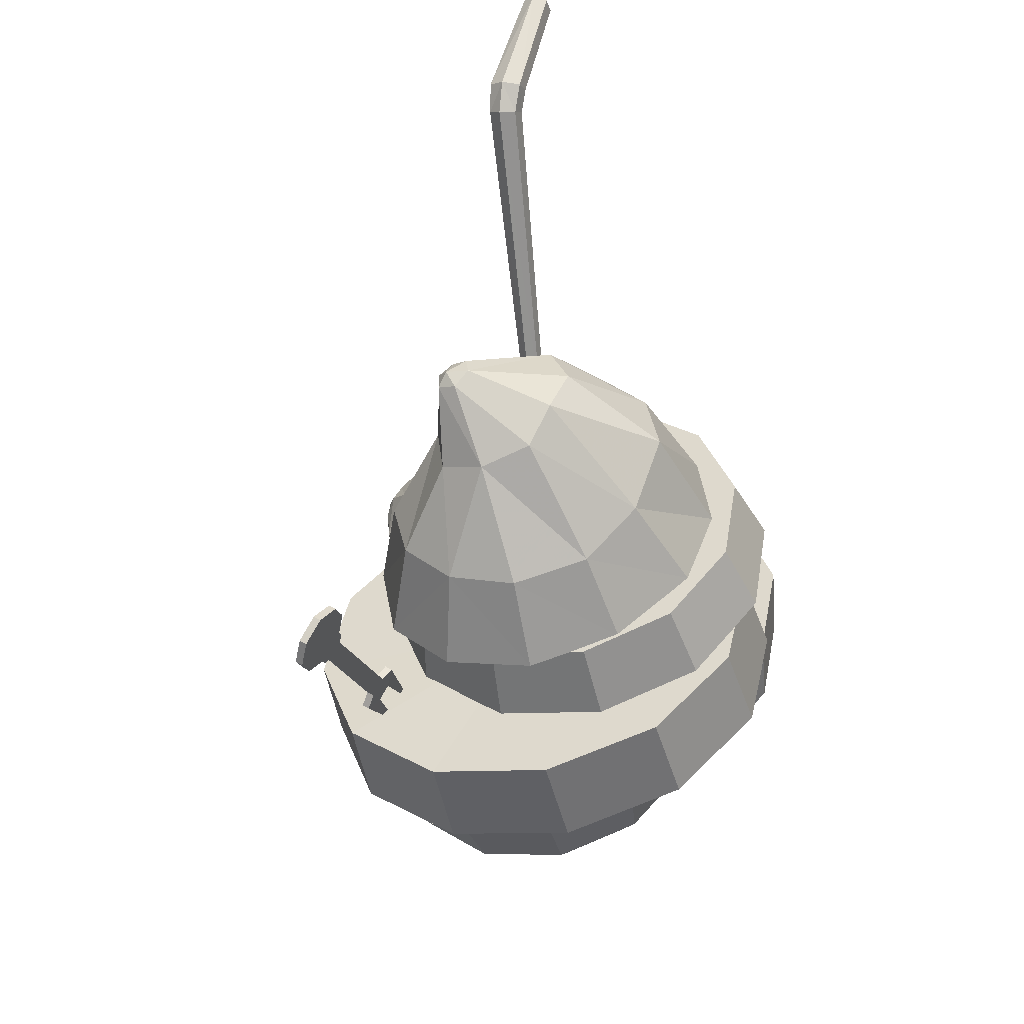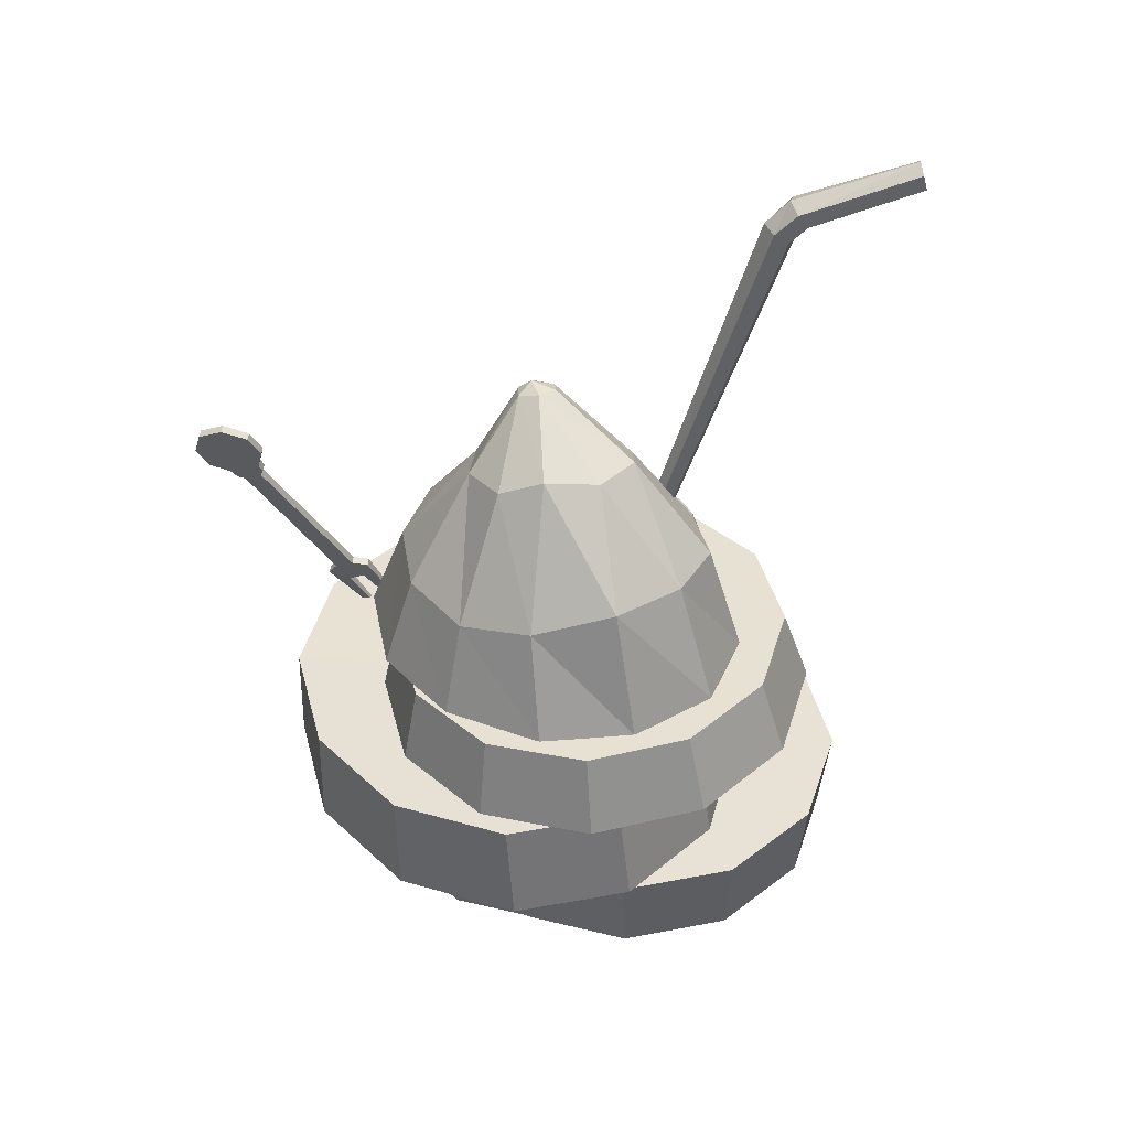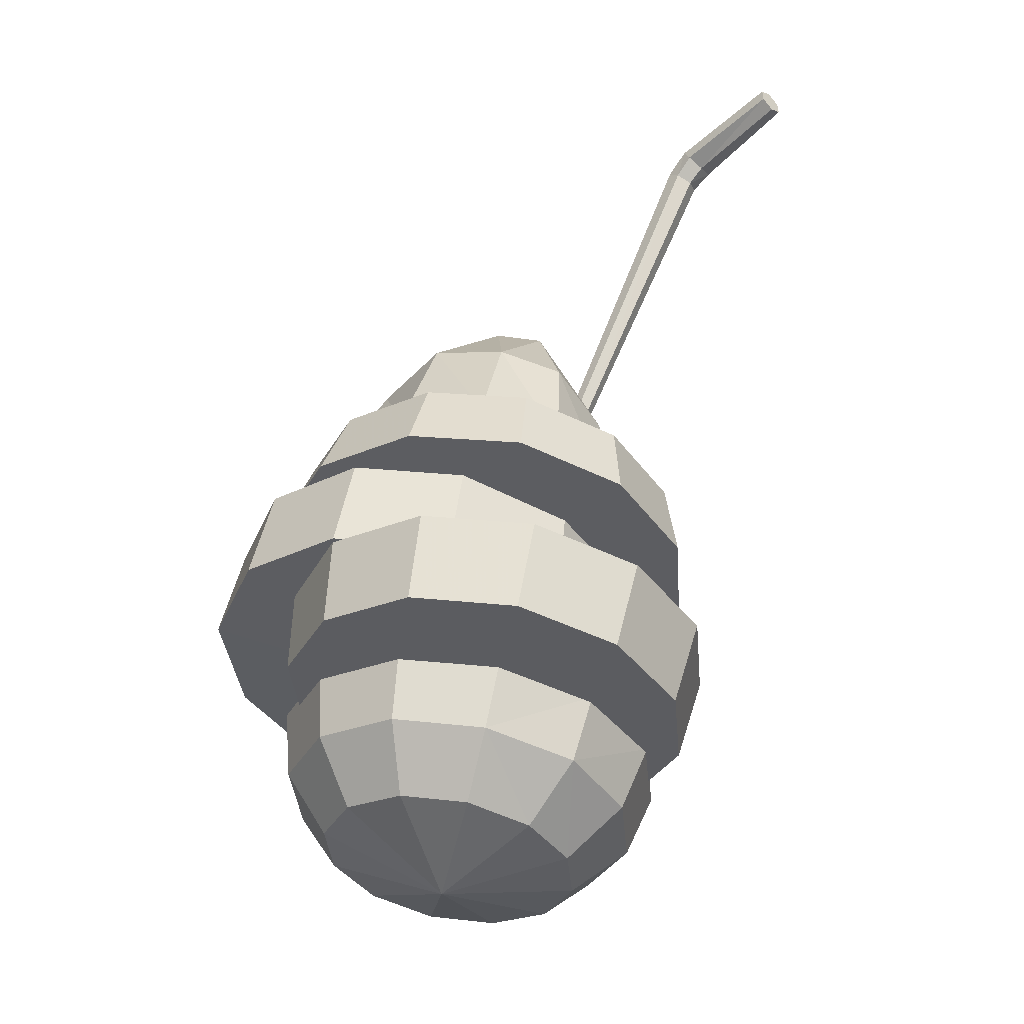
<metadata>
{"format":"obj","ext":"obj","renderer":"f3d","projection":"perspective","resolution":1024,"background":"white","views":[{"elev":45.7,"azim":156.9,"up":"+Z"},{"elev":53.8,"azim":-136.7,"up":"+Z"},{"elev":-26.9,"azim":-88.0,"up":"+Z"}]}
</metadata>
<code>
g xiari_shuiguo_03
v 19.27 -8.523 42.78
v 19.93 2.78 44.12
v -1.213 -2.139 47.8
v 14.92 12.76 46.44
v 16.64 1.521 25.08
v 11.39 12.55 27.7
v -6.732 -3.297 28.27
v 1.304 19.3 30.41
v -10.95 20.01 32.58
v 15.62 -10.78 23.35
v 16.64 1.521 25.08
v -10.64 16.72 22.77
v -17.07 7.293 22.45
v 3.307 0.4728 17.31
v -18.04 -3.961 20.81
v -13.29 -14.03 18.28
v -14.77 -25.89 26.13
v -2.515 -26.61 23.96
v 8.608 -21.08 22.94
v 15.62 -10.78 23.35
v -16.02 -23.1 16.65
v -4.452 -23.77 14.6
v -2.515 -26.61 23.96
v -14.77 -25.89 26.13
v 6.052 -18.55 13.64
v 8.608 -21.08 22.94
v 12.68 -8.826 14.03
v 15.62 -10.78 23.35
v -29.08 4.186 33.19
v -30.11 -8.115 31.46
v -24.87 -19.13 28.87
v -14.77 -25.89 26.13
v -29.54 5.308 23.32
v -30.51 -6.309 21.68
v -30.11 -8.115 31.46
v -29.08 4.186 33.19
v -25.56 -16.71 19.24
v -24.87 -19.13 28.87
v -10.95 20.01 32.58
v -22.07 14.48 33.6
v -29.08 4.186 33.19
v -0.8454 19.58 20.7
v -12.42 20.26 22.75
v -10.95 20.01 32.58
v 1.304 19.3 30.41
v -22.92 15.03 23.71
v -22.07 14.48 33.6
v 13.64 2.791 15.67
v 16.64 1.521 25.08
v 8.693 13.19 18.1
v 11.39 12.55 27.7
v 17.25 -15.77 12.22
v 23.68 -6.347 12.56
v 24.65 4.907 14.18
v 19.9 14.97 16.71
v 19.9 14.97 16.71
v 10.71 21.15 19.45
v -0.4734 21.79 21.67
v -10.64 16.72 22.77
v -13.29 -14.03 18.28
v -4.091 -20.21 15.54
v 7.088 -20.85 13.32
v 17.25 -15.77 12.22
v -21.7 4.246 52.81
v -22.35 -7.057 51.47
v -17.34 -17.04 49.15
v -8.013 -23.03 46.46
v -25.73 5.995 44.9
v -26.45 -6.542 43.41
v -22.35 -7.057 51.47
v -21.7 4.246 52.81
v -20.9 -17.62 40.83
v -17.34 -17.04 49.15
v -10.55 -24.26 37.85
v -8.013 -23.03 46.46
v -8.013 -23.03 46.46
v 3.14 -23.43 44.13
v 13.13 -18.11 42.78
v 19.27 -8.523 42.78
v 1.823 -24.7 35.26
v 3.14 -23.43 44.13
v 12.9 -18.81 33.77
v 13.13 -18.11 42.78
v 19.72 -8.168 33.77
v 19.27 -8.523 42.78
v 5.588 18.76 49.13
v 20.44 4.369 35.25
v 19.93 2.78 44.12
v 14.89 15.44 37.83
v 14.92 12.76 46.44
v 4.538 22.09 40.81
v 5.588 18.76 49.13
v 5.588 18.76 49.13
v -5.565 19.15 51.46
v -15.55 13.84 52.81
v -21.7 4.246 52.81
v -7.833 22.53 43.4
v -5.565 19.15 51.46
v -18.91 16.64 44.89
v -15.55 13.84 52.81
v -4.838 -18.02 25.91
v 9.392 -19.35 22.98
v 11.54 -19.82 34.01
v -2.159 -18.54 36.84
v 9.392 -19.35 22.98
v 22.04 -14.03 21.25
v 23.72 -14.7 32.35
v 11.54 -19.82 34.01
v 29.71 -3.498 21.18
v 31.11 -4.559 32.29
v -22.75 14.37 33.75
v -23.4 1.446 32.13
v -20.03 0.2013 42.83
v -19.41 12.65 44.39
v -23.4 1.446 32.13
v -16.84 -10.41 29.26
v -13.72 -11.22 40.06
v -20.03 0.2013 42.83
v 11.8 28.89 29.02
v -2.433 30.22 31.96
v 0.1573 27.91 42.66
v 13.86 26.63 39.84
v -15.08 24.9 33.69
v -12.02 22.79 44.33
v 0.1573 27.91 42.66
v 30.36 9.428 22.8
v 31.73 7.888 34.01
v 23.8 21.28 25.67
v 25.42 19.3 36.61
v 31.73 7.888 34.01
v 13.64 2.791 15.67
v -6.732 -3.297 18.28
v 8.693 13.19 18.1
v -0.8454 19.58 20.7
v -12.42 20.26 22.75
v 12.68 -8.826 14.03
v 13.64 2.791 15.67
v -16.02 -23.1 16.65
v -4.452 -23.77 14.6
v 6.052 -18.55 13.64
v 12.68 -8.826 14.03
v -29.54 5.308 23.32
v -30.51 -6.309 21.68
v -25.56 -16.71 19.24
v -16.02 -23.1 16.65
v -12.42 20.26 22.75
v -22.92 15.03 23.71
v -29.54 5.308 23.32
v 19.72 -8.168 33.77
v -1.213 -2.139 39.02
v 20.44 4.369 35.25
v 14.89 15.44 37.83
v -25.73 5.995 44.9
v -26.45 -6.542 43.41
v -20.9 -17.62 40.83
v -10.55 -24.26 37.85
v -10.55 -24.26 37.85
v 1.823 -24.7 35.26
v 12.9 -18.81 33.77
v 19.72 -8.168 33.77
v 4.538 22.09 40.81
v 4.538 22.09 40.81
v -7.833 22.53 43.4
v -18.91 16.64 44.89
v -25.73 5.995 44.9
v -9.79 15.11 51.85
v 1.553 1.035 47.78
v -16.84 7.684 52.2
v -19.51 -1.766 51.83
v -16.15 -10.58 49.63
v 14.05 -14.63 43.31
v 21.45 -7.217 43.26
v 23.68 2.346 44.03
v 20.18 11.32 45.91
v 20.18 11.32 45.91
v 11.87 17.26 47.81
v 1.009 18.65 49.81
v -9.79 15.11 51.85
v -16.15 -10.58 49.63
v -7.706 -16.5 47.09
v 3.341 -18.23 44.64
v 14.05 -14.63 43.31
f 1 2 3
f 2 4 3
f 5 6 7
f 6 8 7
f 8 9 7
f 10 11 7
f 12 13 14
f 13 15 14
f 15 16 14
f 17 18 7
f 18 19 7
f 19 20 7
f 21 22 23
f 23 24 21
f 22 25 26
f 26 23 22
f 25 27 28
f 28 26 25
f 29 30 7
f 30 31 7
f 31 32 7
f 33 34 35
f 35 36 33
f 34 37 38
f 38 35 34
f 37 21 24
f 24 38 37
f 39 40 7
f 40 41 7
f 42 43 44
f 44 45 42
f 43 46 47
f 47 44 43
f 46 33 36
f 36 47 46
f 27 48 49
f 49 28 27
f 48 50 51
f 51 49 48
f 50 42 45
f 45 51 50
f 52 53 14
f 53 54 14
f 54 55 14
f 56 57 14
f 57 58 14
f 58 59 14
f 60 61 14
f 61 62 14
f 62 63 14
f 64 65 3
f 65 66 3
f 66 67 3
f 68 69 70
f 70 71 68
f 69 72 73
f 73 70 69
f 72 74 75
f 75 73 72
f 76 77 3
f 77 78 3
f 78 79 3
f 74 80 81
f 81 75 74
f 80 82 83
f 83 81 80
f 82 84 85
f 85 83 82
f 4 86 3
f 84 87 88
f 88 85 84
f 87 89 90
f 90 88 87
f 89 91 92
f 92 90 89
f 93 94 3
f 94 95 3
f 95 96 3
f 91 97 98
f 98 92 91
f 97 99 100
f 100 98 97
f 99 68 71
f 71 100 99
f 101 102 103
f 103 104 101
f 105 106 107
f 107 108 105
f 106 109 110
f 110 107 106
f 111 112 113
f 113 114 111
f 115 116 117
f 117 118 115
f 116 101 104
f 104 117 116
f 119 120 121
f 121 122 119
f 120 123 124
f 124 125 120
f 123 111 114
f 114 124 123
f 109 126 127
f 127 110 109
f 126 128 129
f 129 130 126
f 128 119 122
f 122 129 128
f 131 132 133
f 133 132 134
f 134 132 135
f 136 132 137
f 138 132 139
f 139 132 140
f 140 132 141
f 142 132 143
f 143 132 144
f 144 132 145
f 146 132 147
f 147 132 148
f 149 150 151
f 151 150 152
f 153 150 154
f 154 150 155
f 155 150 156
f 157 150 158
f 158 150 159
f 159 150 160
f 152 150 161
f 162 150 163
f 163 150 164
f 164 150 165
f 166 167 168
f 168 167 169
f 169 167 170
f 171 167 172
f 172 167 173
f 173 167 174
f 175 167 176
f 176 167 177
f 177 167 178
f 179 167 180
f 180 167 181
f 181 167 182
g xiari_shuiguo_03
v -19.41 12.65 44.39
v -20.03 0.2013 42.83
v 5.85 4.045 38.34
v -13.72 -11.22 40.06
v -2.159 -18.54 36.84
v 27.9 7.476 42.68
v 29.58 8.557 41.6
v 36.32 14.59 58.01
v 34.7 13.55 59.06
v 27.9 7.476 42.68
v 34.7 13.55 59.06
v 34.2 14.27 59
v 27.4 8.191 42.63
v 27.4 8.191 42.63
v 34.2 14.27 59
v 35.82 15.31 57.96
v 29.09 9.273 41.55
v 36.32 14.59 58.01
v 29.58 8.557 41.6
v 29.09 9.273 41.55
v 35.82 15.31 57.96
v 28.47 7.603 39.26
v 30.43 9.022 40.03
v 27.4 8.191 42.63
v 25.89 7.14 42.58
v 26.38 6.424 42.63
v 27.9 7.476 42.68
v 26.53 7.393 40.13
v 25.89 7.14 42.58
v 29.09 9.273 41.55
v 29.58 8.557 41.6
v 30.43 9.022 40.03
v 29.94 9.738 39.97
v 27.02 6.677 40.18
v 26.38 6.424 42.63
v 22.49 3.375 31.2
v 26.38 6.424 42.63
v 25.89 7.14 42.58
v 27.97 8.319 39.2
v 29.94 9.738 39.97
v 24.89 4.916 29.66
v 29.94 9.738 39.97
v 30.43 9.022 40.03
v 24.89 4.916 29.66
v 24.89 4.916 29.66
v 22.49 3.375 31.2
v 37.04 15.11 58.19
v 34.39 13.41 59.9
v 36.32 14.59 58.01
v 35.82 15.31 57.96
v 36.55 15.82 58.14
v 37.04 15.11 58.19
v 34.2 14.27 59
v 34.7 13.55 59.06
v 34.39 13.41 59.9
v 33.89 14.12 59.84
v 33.89 14.12 59.84
v 36.55 15.82 58.14
v 37.51 15.49 59.04
v 34.67 13.67 60.86
v 37.01 16.21 58.98
v 37.51 15.49 59.04
v 34.67 13.67 60.86
v 34.18 14.39 60.81
v 34.18 14.39 60.81
v 37.01 16.21 58.98
v 38.94 17.61 59.8
v 39.43 16.89 59.86
v 34.08 13.46 63.3
v 33.58 14.17 63.24
v 39.92 18.47 62.19
v 40.41 17.75 62.24
v 35.06 14.32 65.69
v 34.57 15.03 65.63
v 39.15 18.16 65.07
v 39.64 17.44 65.12
v 37.38 15.99 66.58
v 36.89 16.71 66.52
v 39.15 18.16 65.07
v 36.89 16.71 66.52
v 37.38 15.99 66.58
v 39.64 17.44 65.12
v 37.27 15.63 62.83
v 39.43 16.89 59.86
v 40.41 17.75 62.24
v 39.64 17.44 65.12
v 37.38 15.99 66.58
v 35.06 14.32 65.69
v 34.08 13.46 63.3
v 36.78 16.34 62.78
v 33.58 14.17 63.24
v 34.57 15.03 65.63
v 36.89 16.71 66.52
v 39.15 18.16 65.07
v 39.92 18.47 62.19
v 38.94 17.61 59.8
v 27.97 8.319 39.2
v 28.47 7.603 39.26
v 27.02 6.677 40.18
v 26.53 7.393 40.13
v -1e-05 3.311 -3e-06
v 5.763 16.29 5.315
v 11.83 12.22 3.508
v -1.606 16.72 6.777
v -8.308 13.37 7.501
v 17.06 14.9 9.417
v 8.667 20.54 11.92
v 10.71 21.15 19.45
v 19.9 14.97 16.71
v -1.534 21.12 13.94
v -0.4734 21.79 21.67
v -10.81 16.49 14.94
v -10.64 16.72 22.77
v 14.32 -1.835 0.7574
v 10.08 -8.049 0.5505
v 14.96 5.584 1.84
v 14.64 -13.16 5.323
v 20.51 -4.557 5.609
v 23.68 -6.347 12.56
v 17.25 -15.77 12.22
v 21.39 5.713 7.108
v 24.65 4.907 14.18
v -3.991 -10.97 2.736
v -10.05 -6.897 4.543
v 3.378 -11.39 1.275
v -13.32 -11.83 10.85
v -4.836 -17.21 8.349
v -4.091 -20.21 15.54
v -13.29 -14.03 18.28
v 5.366 -17.79 6.325
v 7.088 -20.85 13.32
v -12.55 7.157 7.294
v -13.19 -0.2618 6.211
v -16.68 7.891 14.66
v -17.07 7.293 22.45
v -17.56 -2.379 13.16
v -18.04 -3.961 20.81
v -2.159 -18.54 36.84
v 11.54 -19.82 34.01
v 23.72 -14.7 32.35
v 31.11 -4.559 32.29
v 13.86 26.63 39.84
v 0.1573 27.91 42.66
v -12.02 22.79 44.33
v 31.11 -4.559 32.29
v 31.73 7.888 34.01
v 25.42 19.3 36.61
v 13.86 26.63 39.84
v -19.41 12.65 44.39
v -2.144 -11.95 60.84
v -4.387 -25.38 94.91
v -2.603 -25.98 95.04
v -0.9608 -12.27 60.78
v -3.005 -12.73 60.46
v -5.641 -26.36 93.9
v -2.685 -13.83 60.03
v -5.111 -27.94 93.02
v -1.502 -14.15 59.97
v -3.327 -28.53 93.14
v -0.6398 -13.36 60.35
v -2.073 -27.55 94.15
v -5.768 -27.28 97.24
v -3.931 -28.25 97.5
v -6.774 -27.87 95.85
v -5.943 -29.42 94.71
v -4.105 -30.38 94.97
v -3.099 -29.79 96.36
v -13.5 -37.08 101
v -12.22 -38.08 101.5
v -14.06 -37.13 99.41
v -13.34 -38.16 98.29
v -12.06 -39.16 98.76
v -11.5 -39.12 100.4
v -12.22 -38.08 101.5
v -13.5 -37.08 101
v -12.78 -38.12 99.88
v -14.06 -37.13 99.41
v -13.34 -38.16 98.29
v -12.06 -39.16 98.76
v -11.5 -39.12 100.4
v 18.22 7.829 56.68
v 21.04 0.6372 55.44
v 23.68 2.346 44.03
v 20.18 11.32 45.91
v 11.87 17.26 47.81
v 11.97 12.58 57.66
v 1.009 18.65 49.81
v 3.198 13.77 59.29
v -9.79 15.11 51.85
v -4.47 10.72 61.91
v -16.84 7.684 52.2
v -10.68 4.144 64.69
v -19.51 -1.766 51.83
v -12.67 -3.818 63.5
v -16.15 -10.58 49.63
v -10.94 -10.72 61.55
v -10.94 -10.72 61.55
v -16.15 -10.58 49.63
v -7.706 -16.5 47.09
v -4.23 -15.51 57.75
v 3.341 -18.23 44.64
v 4.827 -16.9 55.26
v 14.05 -14.63 43.31
v 13.16 -13.55 54.61
v 21.45 -7.217 43.26
v 19.63 -6.996 54.46
v 21.04 0.6372 55.44
v 23.68 2.346 44.03
v 13.52 -6.363 73.3
v 15.23 -1.226 65.55
v 12.02 3.04 68.18
v 12.07 -4.85 74.28
v 6.451 4.174 70.55
v 2.576 1.222 72.98
v 9.974 -5.82 75.22
v -1.647 -2.995 72.55
v -1.727 -8.236 71.62
v 9.391 -7.893 74.78
v 9.391 -7.893 74.78
v -1.727 -8.236 71.62
v 1.564 -11.67 67.4
v 10.66 -8.98 73.79
v 7.127 -11.46 64.8
v 13.32 -7.579 64.45
v 12.69 -8.262 73.32
v 15.23 -1.226 65.55
v 13.52 -6.363 73.3
v 12.26 -7.058 74.74
v 12.26 -7.058 74.74
v 3.471 -16.64 53.93
v 0.6811 -15.47 57.95
v -0.5806 -17.44 55.66
v 0.7724 -17.87 53.81
v -4.462 -15.17 57.34
v -2.881 -17.19 55.38
v -6.52 -15.58 52.74
v -3.829 -17.39 53.26
v -3.582 -16.53 48.73
v -2.476 -17.82 51.42
v 1.414 -17.06 49.33
v -0.1753 -18.07 51.69
v -1.65 -18.22 53.72
v 20.62 -6.454 51.67
v 17.74 -8.217 55.39
v 18.41 -10.54 52.9
v 19.6 -9.652 51.11
v 14.34 -12.07 54.62
v 16.72 -12.15 52.56
v 14.34 -12.07 54.62
v 13.49 -13.79 50.26
v 16.45 -13.04 50.42
v 16.14 -11.94 46.09
v 17.87 -12.32 48.63
v 20 -7.989 46.31
v 19.33 -10.54 48.97
v 20 -7.989 46.31
v 18.45 -11.72 50.74
v -22.75 14.37 33.75
v 5.85 4.045 26.37
v -23.4 1.446 32.13
v -16.84 -10.41 29.26
v -4.838 -18.02 25.91
v -4.838 -18.02 25.91
v 9.392 -19.35 22.98
v 22.04 -14.03 21.25
v 29.71 -3.498 21.18
v 11.8 28.89 29.02
v -2.433 30.22 31.96
v -15.08 24.9 33.69
v 29.71 -3.498 21.18
v 30.36 9.428 22.8
v 23.8 21.28 25.67
v 11.8 28.89 29.02
v -22.75 14.37 33.75
f 183 184 185
f 184 186 185
f 186 187 185
f 188 189 190
f 190 191 188
f 192 193 194
f 194 195 192
f 196 197 198
f 198 199 196
f 200 201 202
f 202 203 200
f 189 204 205
f 206 207 208
f 208 209 206
f 196 210 211
f 212 213 214
f 214 215 212
f 216 217 218
f 219 220 218
f 221 222 223
f 224 225 226
f 204 227 205
f 210 228 211
f 188 217 216
f 199 221 210
f 210 196 199
f 188 216 204
f 204 189 188
f 199 222 221
f 191 190 229
f 229 230 191
f 231 232 233
f 233 234 231
f 235 236 237
f 237 238 235
f 198 197 239
f 239 240 198
f 230 229 241
f 241 242 230
f 234 233 243
f 243 244 234
f 238 237 245
f 245 246 238
f 240 239 247
f 247 248 240
f 244 243 249
f 249 250 244
f 246 245 251
f 251 252 246
f 250 249 253
f 253 254 250
f 252 251 255
f 255 256 252
f 254 253 257
f 257 258 254
f 256 255 259
f 259 260 256
f 261 262 263
f 263 264 261
f 242 241 265
f 241 266 265
f 266 267 265
f 267 268 265
f 268 269 265
f 269 270 265
f 270 271 265
f 271 242 265
f 248 247 272
f 247 273 272
f 273 274 272
f 274 275 272
f 275 276 272
f 276 277 272
f 277 278 272
f 278 248 272
f 279 226 280
f 281 218 282
f 283 284 285
f 283 286 284
f 283 287 286
f 288 289 290
f 290 291 288
f 289 292 293
f 293 290 289
f 292 294 295
f 295 293 292
f 285 284 289
f 289 288 285
f 284 286 292
f 292 289 284
f 292 286 287
f 287 294 292
f 283 296 297
f 283 298 296
f 283 285 298
f 299 300 301
f 301 302 299
f 300 303 304
f 304 301 300
f 303 288 291
f 291 304 303
f 297 296 300
f 300 299 297
f 296 298 303
f 303 300 296
f 303 298 285
f 285 288 303
f 283 305 306
f 283 307 305
f 283 297 307
f 308 309 310
f 310 311 308
f 309 312 313
f 313 310 309
f 312 299 302
f 302 313 312
f 308 306 305
f 305 309 308
f 309 305 307
f 307 312 309
f 312 307 297
f 297 299 312
f 283 314 287
f 283 315 314
f 283 306 315
f 294 316 317
f 317 295 294
f 316 318 319
f 319 317 316
f 318 308 311
f 311 319 318
f 287 314 316
f 316 294 287
f 314 315 318
f 318 316 314
f 318 315 306
f 306 308 318
f 320 321 185
f 321 322 185
f 322 323 185
f 324 325 185
f 325 326 185
f 327 328 185
f 328 329 185
f 329 330 185
f 326 331 185
f 332 333 334
f 334 335 332
f 336 337 333
f 333 332 336
f 338 339 337
f 337 336 338
f 340 341 339
f 339 338 340
f 342 343 341
f 341 340 342
f 335 334 343
f 343 342 335
f 333 344 345
f 345 334 333
f 337 346 344
f 344 333 337
f 339 347 346
f 346 337 339
f 348 347 339
f 339 341 348
f 349 348 341
f 341 343 349
f 345 349 343
f 343 334 345
f 344 350 351
f 351 345 344
f 346 352 350
f 350 344 346
f 347 353 352
f 352 346 347
f 354 353 347
f 347 348 354
f 355 354 348
f 348 349 355
f 351 355 349
f 349 345 351
f 356 357 358
f 357 359 358
f 359 360 358
f 360 361 358
f 361 362 358
f 362 356 358
f 363 364 365
f 365 366 363
f 363 366 367
f 367 368 363
f 368 367 369
f 369 370 368
f 370 369 371
f 371 372 370
f 372 371 373
f 373 374 372
f 374 373 375
f 375 376 374
f 376 375 377
f 377 378 376
f 379 380 381
f 381 382 379
f 382 381 383
f 383 384 382
f 384 383 385
f 385 386 384
f 386 385 387
f 387 388 386
f 389 388 387
f 387 390 389
f 391 392 393
f 393 394 391
f 395 394 393
f 394 395 396
f 396 397 394
f 398 397 396
f 397 398 399
f 399 400 397
f 401 402 403
f 403 404 401
f 405 404 403
f 404 405 406
f 406 407 404
f 407 406 408
f 408 409 407
f 363 392 364
f 368 393 363
f 393 368 370
f 370 395 393
f 395 370 372
f 372 396 395
f 396 372 374
f 374 398 396
f 398 374 376
f 376 399 398
f 378 399 376
f 402 379 382
f 382 403 402
f 384 403 382
f 386 405 384
f 388 406 386
f 406 388 389
f 389 408 406
f 397 400 410
f 401 404 411
f 407 409 411
f 410 394 397
f 404 407 411
f 410 391 394
f 393 392 363
f 412 413 414
f 414 415 412
f 413 416 417
f 417 414 413
f 416 418 419
f 419 417 416
f 418 420 421
f 421 419 418
f 420 422 423
f 423 421 420
f 422 412 415
f 415 423 422
f 415 414 424
f 414 417 424
f 417 419 424
f 419 421 424
f 421 423 424
f 423 415 424
f 425 426 427
f 427 428 425
f 426 429 430
f 430 427 426
f 431 432 433
f 433 430 431
f 432 434 435
f 435 433 432
f 434 436 437
f 437 435 434
f 438 425 428
f 428 437 438
f 428 427 439
f 427 430 439
f 430 433 439
f 433 435 439
f 435 437 439
f 437 428 439
f 384 405 403
f 386 406 405
f 440 441 442
f 442 441 443
f 443 441 444
f 445 441 446
f 446 441 447
f 447 441 448
f 449 441 450
f 450 441 451
f 452 441 453
f 453 441 454
f 454 441 455
f 451 441 456

</code>
